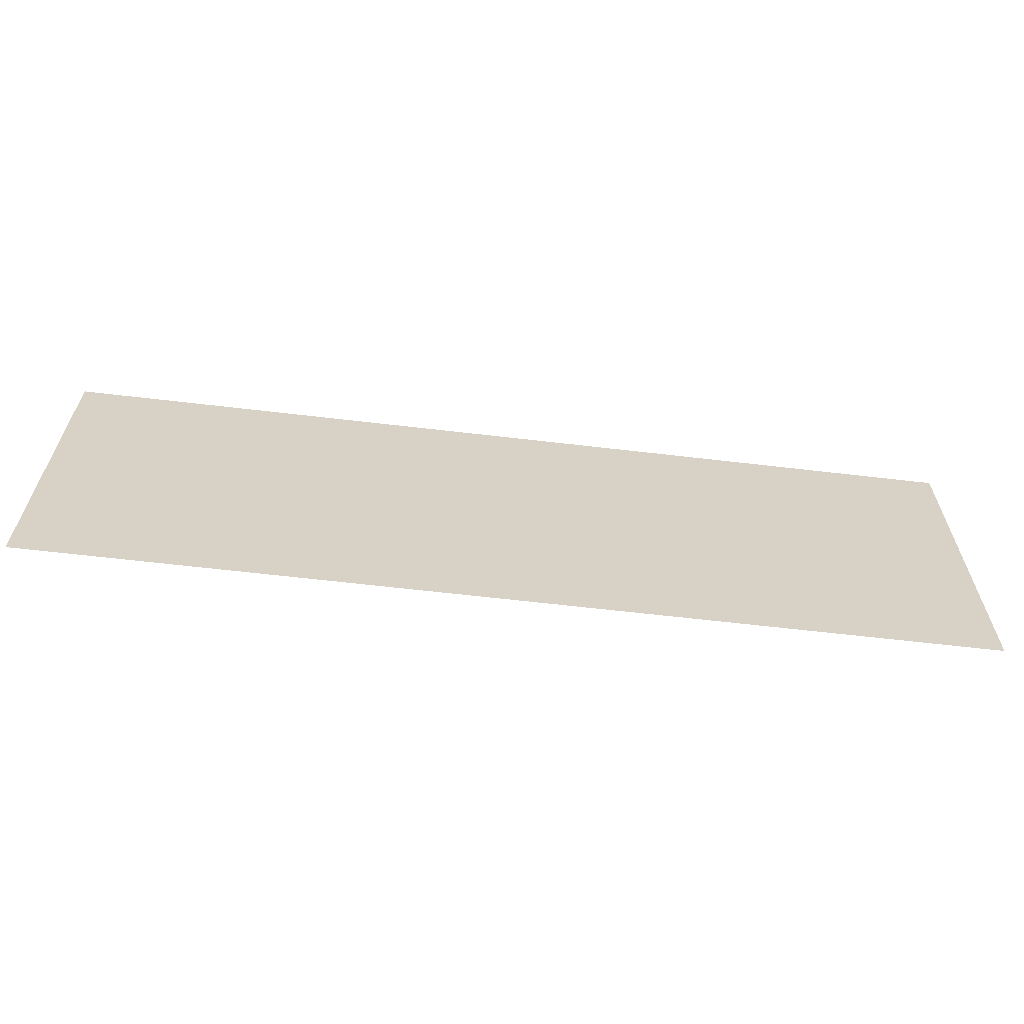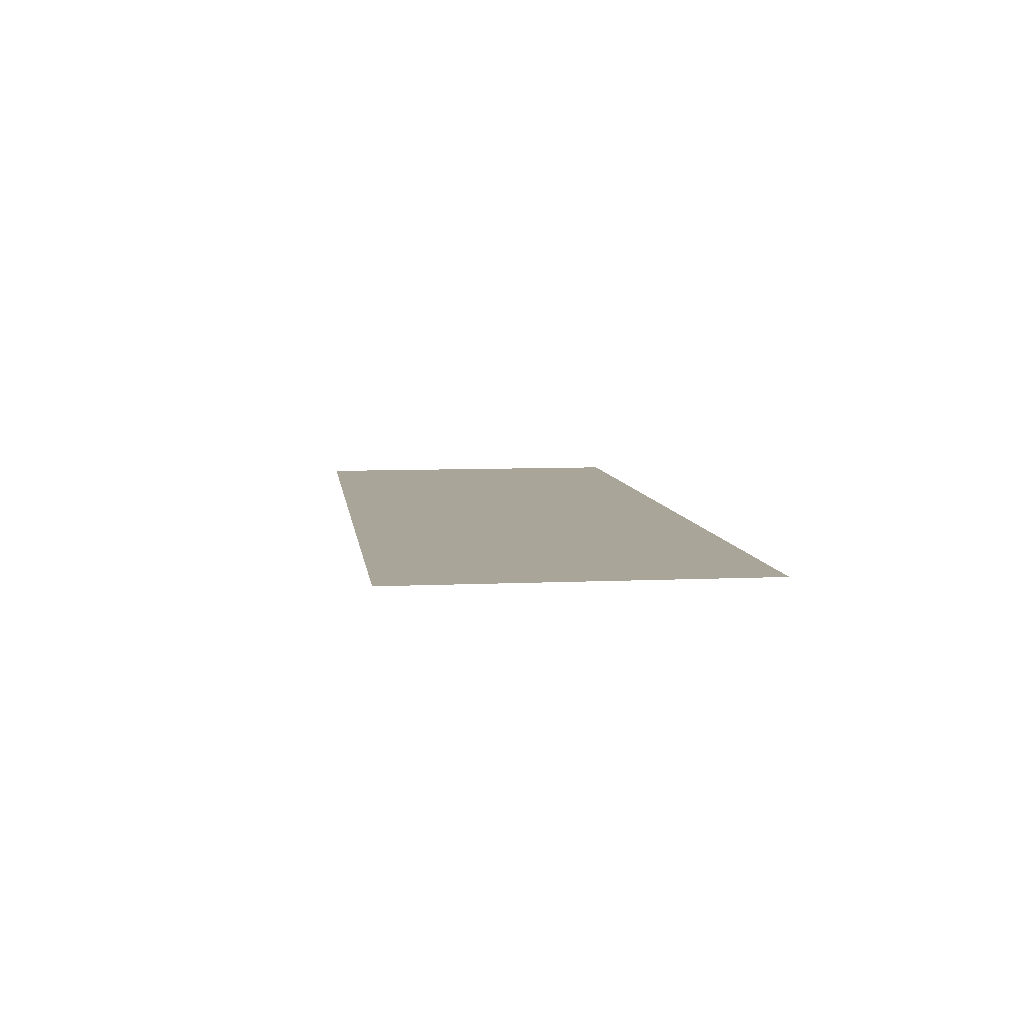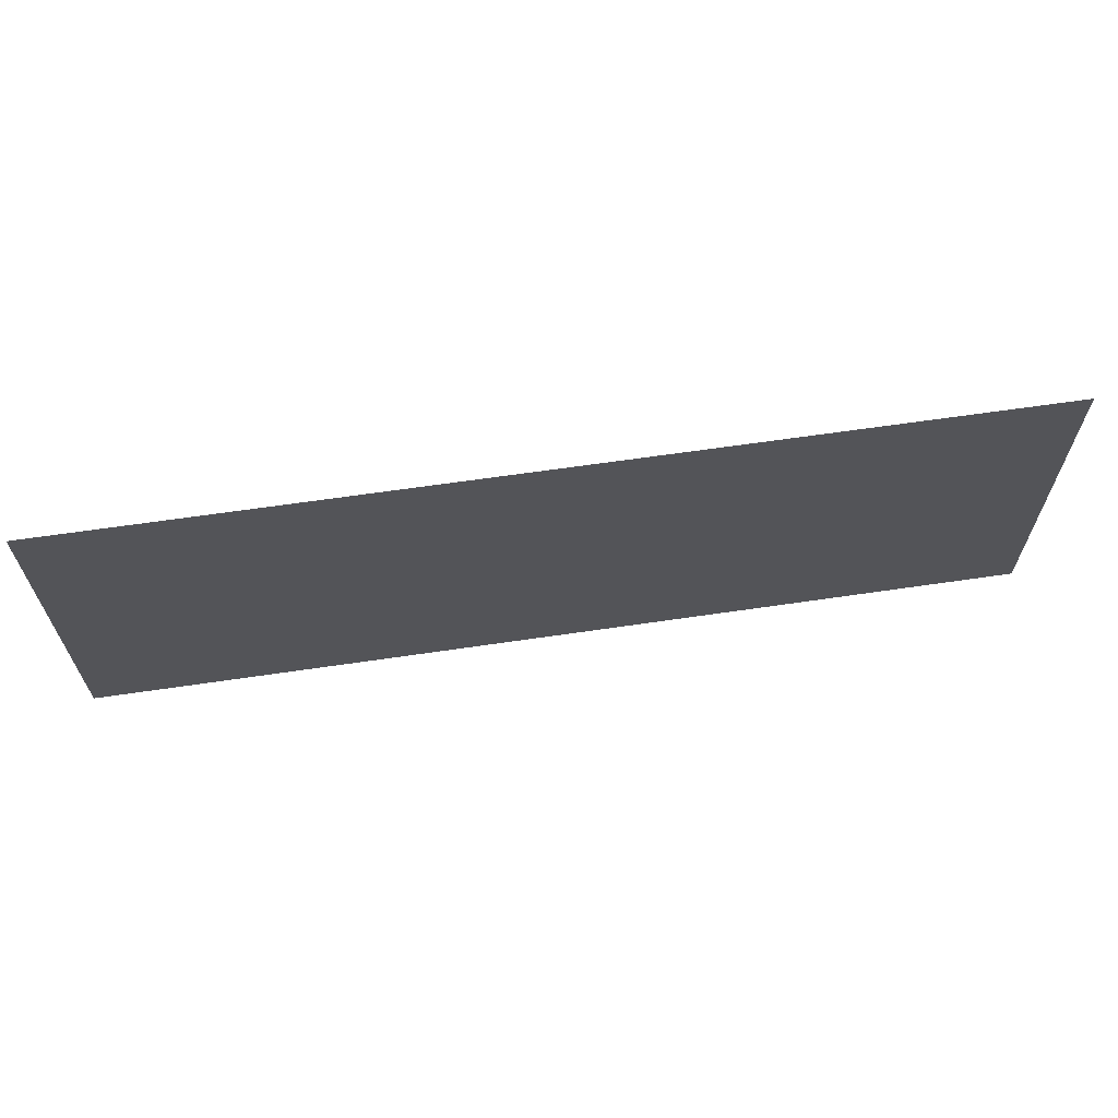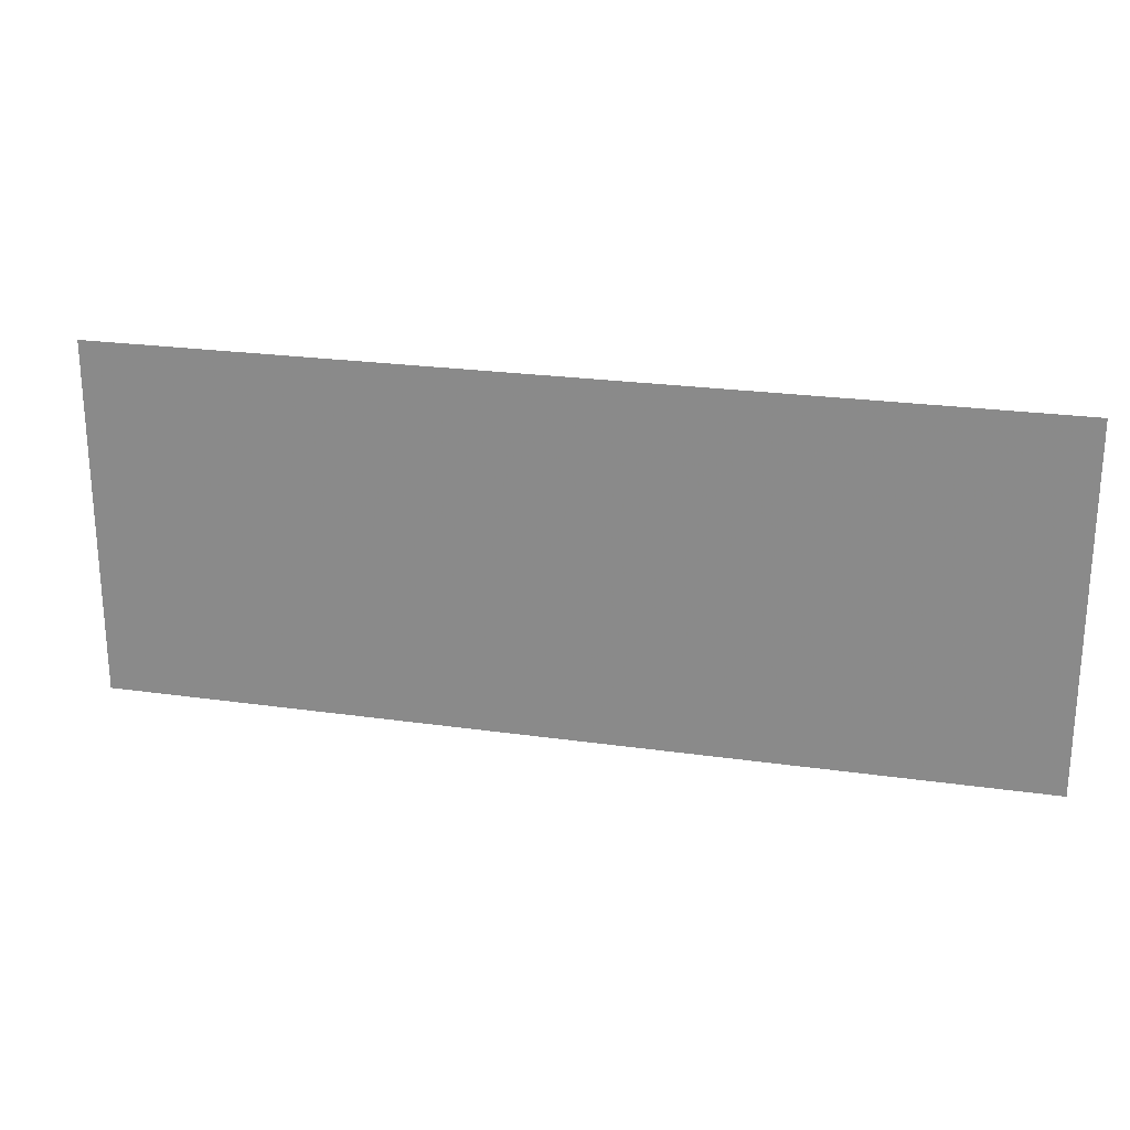
<metadata>
{"format":"obj","ext":"obj","renderer":"f3d","projection":"perspective","resolution":1024,"background":"white","views":[{"elev":-63.3,"azim":-6.8,"up":"+Z"},{"elev":7.4,"azim":-97.6,"up":"+Y"},{"elev":65.0,"azim":-8.4,"up":"+Z"},{"elev":23.5,"azim":13.5,"up":"+Z"}]}
</metadata>
<code>
o Plane
v -0.1287 0 0.05
v 0.1287 0 0.05
v -0.1287 0 -0.05
v 0.1287 0 -0.05
f 1 2 4 3

</code>
